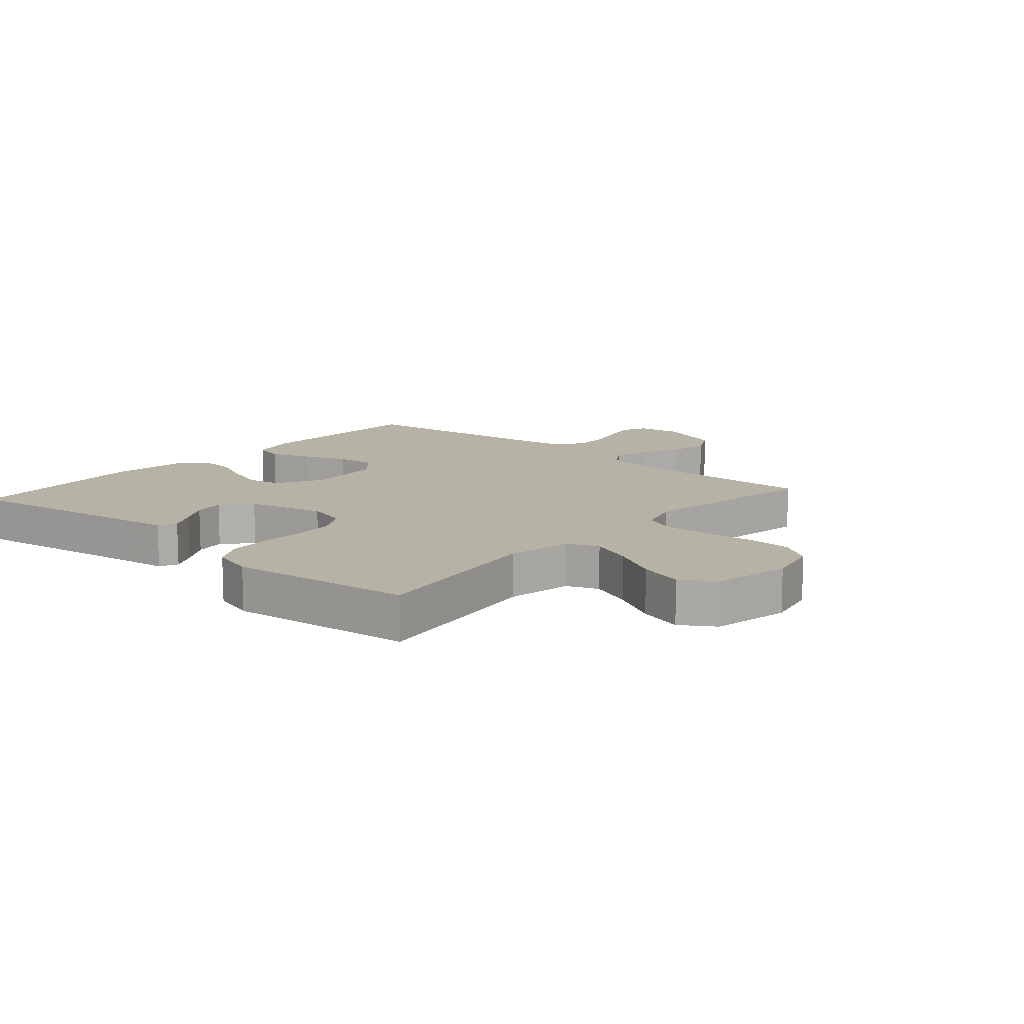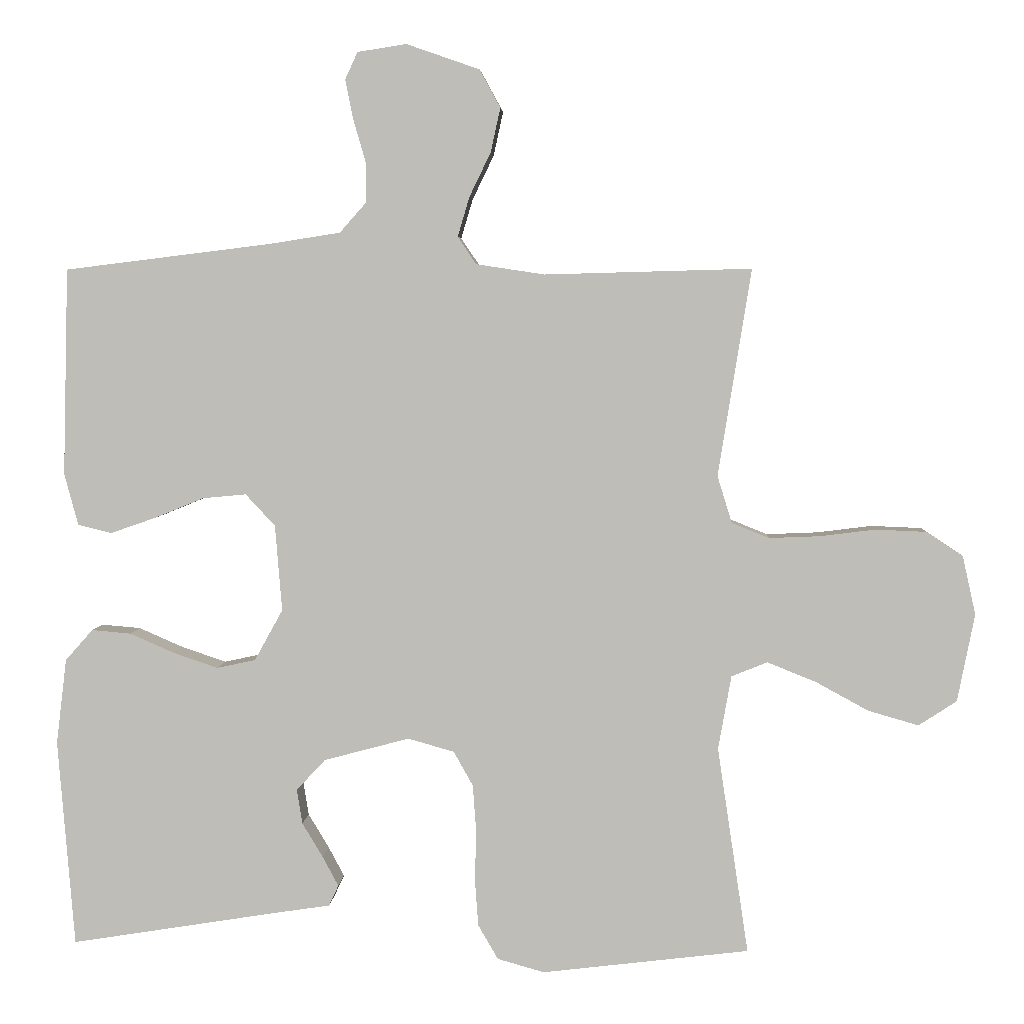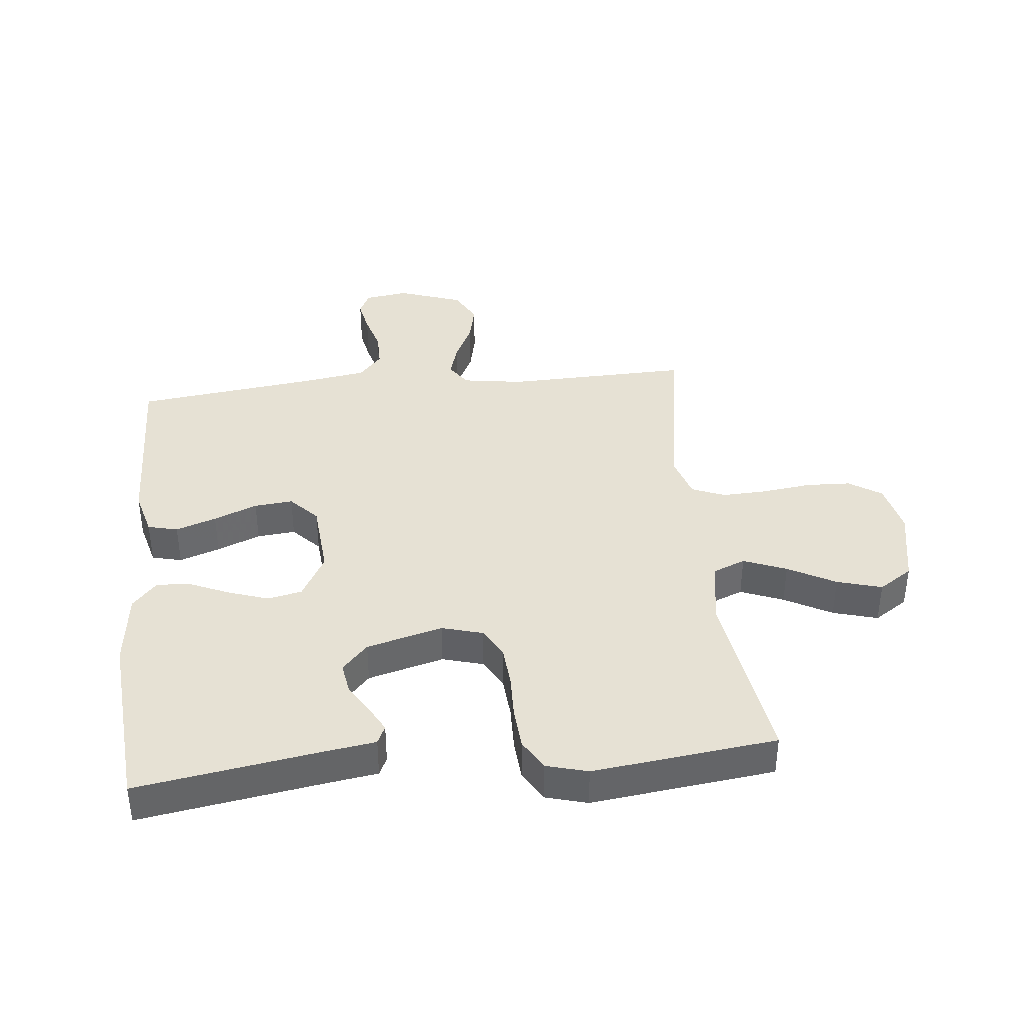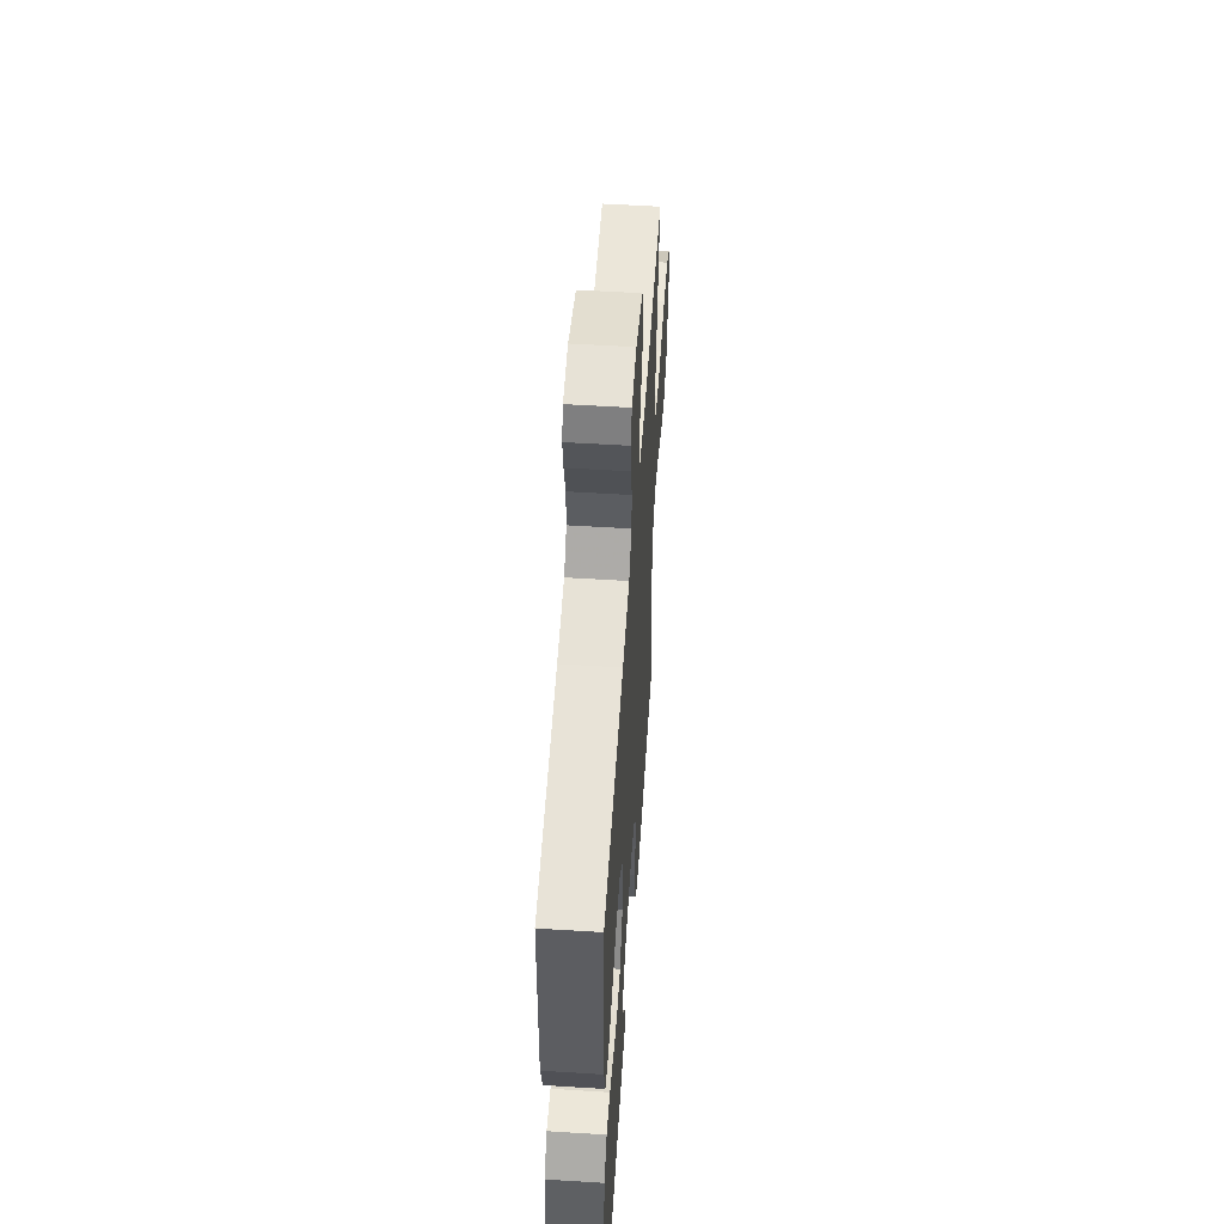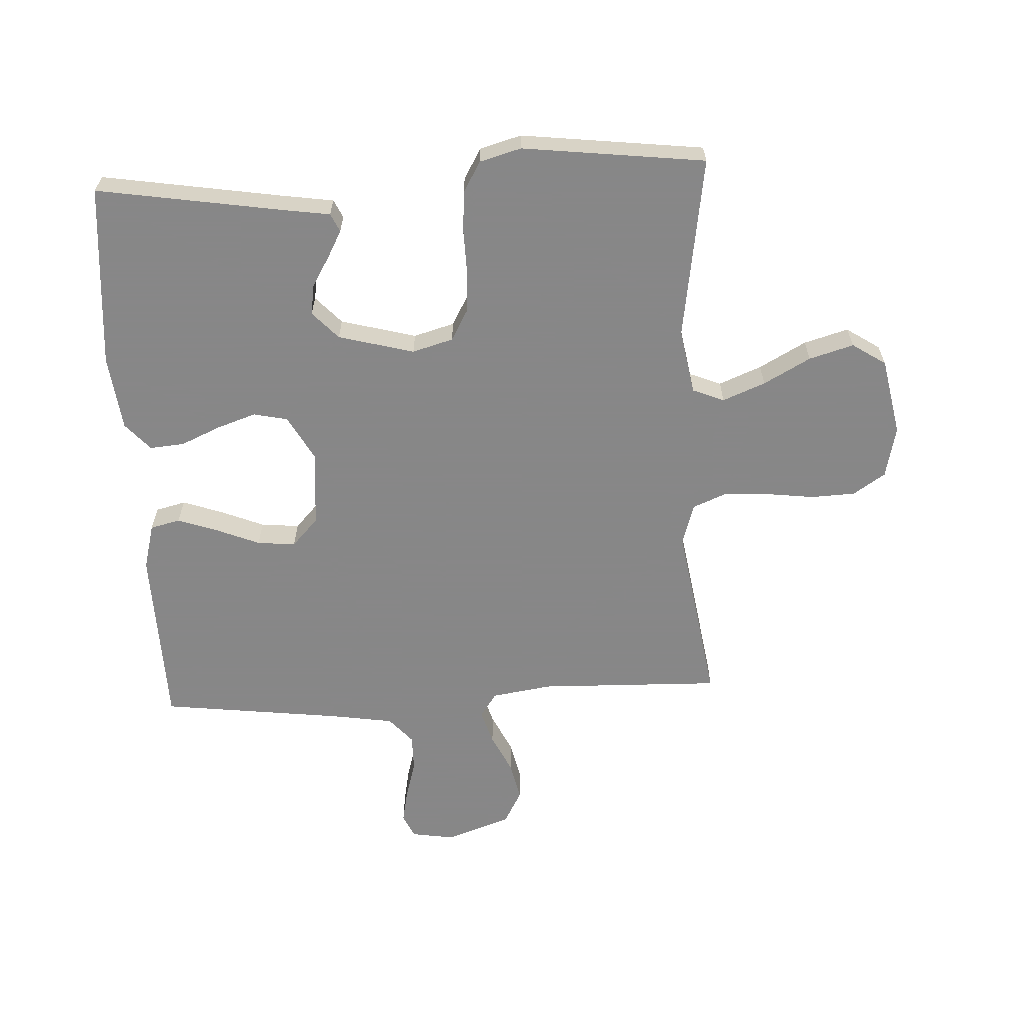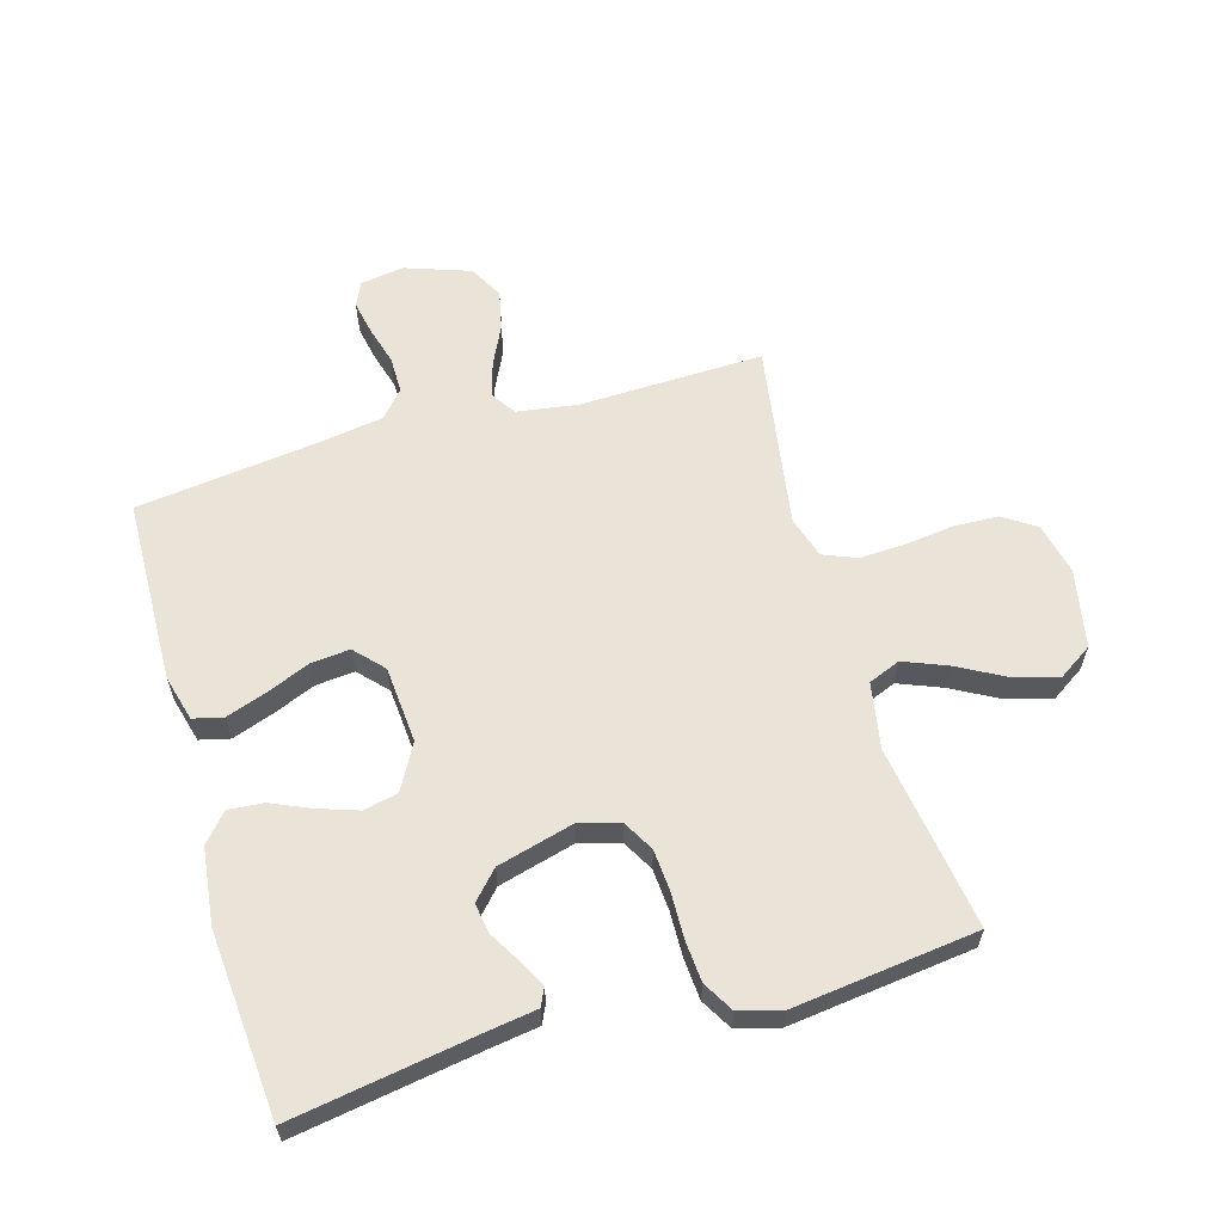
<metadata>
{"format":"obj","ext":"obj","renderer":"f3d","projection":"perspective","resolution":1024,"background":"white","views":[{"elev":12.5,"azim":-138.7,"up":"+Y"},{"elev":4.1,"azim":-176.9,"up":"+Z"},{"elev":39.0,"azim":174.1,"up":"+Y"},{"elev":54.5,"azim":93.8,"up":"+Z"},{"elev":-62.6,"azim":-177.1,"up":"+Y"},{"elev":60.9,"azim":163.8,"up":"+Y"}]}
</metadata>
<code>
v 0.5 0.07 0.5
v 0.508 0.07 0.2
v 0.488 0.07 0.125
v 0.439 0.07 0.113
v 0.373 0.07 0.136
v 0.302 0.07 0.165
v 0.239 0.07 0.171
v 0.196 0.07 0.125
v 0.186 0.07 0
v 0.227 0.07 -0.074
v 0.283 0.07 -0.086
v 0.348 0.07 -0.064
v 0.412 0.07 -0.036
v 0.469 0.07 -0.031
v 0.509 0.07 -0.076
v 0.524 0.07 -0.2
v 0.5 0.07 -0.5
v 0.2 0.07 -0.452
v 0.119 0.07 -0.44
v 0.105 0.07 -0.41
v 0.128 0.07 -0.367
v 0.158 0.07 -0.317
v 0.166 0.07 -0.267
v 0.124 0.07 -0.222
v 0 0.07 -0.189
v -0.067 0.07 -0.208
v -0.095 0.07 -0.258
v -0.1 0.07 -0.326
v -0.098 0.07 -0.4
v -0.103 0.07 -0.467
v -0.132 0.07 -0.517
v -0.2 0.07 -0.536
v -0.5 0.07 -0.5
v -0.455 0.07 -0.2
v -0.474 0.07 -0.093
v -0.526 0.07 -0.072
v -0.596 0.07 -0.1
v -0.673 0.07 -0.142
v -0.746 0.07 -0.163
v -0.801 0.07 -0.127
v -0.826 0.07 0
v -0.807 0.07 0.085
v -0.754 0.07 0.12
v -0.681 0.07 0.123
v -0.601 0.07 0.113
v -0.527 0.07 0.11
v -0.473 0.07 0.132
v -0.452 0.07 0.2
v -0.5 0.07 0.5
v -0.2 0.07 0.492
v -0.101 0.07 0.507
v -0.074 0.07 0.547
v -0.091 0.07 0.604
v -0.122 0.07 0.668
v -0.136 0.07 0.732
v -0.106 0.07 0.787
v 0 0.07 0.824
v 0.071 0.07 0.813
v 0.089 0.07 0.774
v 0.078 0.07 0.718
v 0.06 0.07 0.655
v 0.06 0.07 0.596
v 0.098 0.07 0.553
v 0.2 0.07 0.537
v 0.5 0 0.5
v 0.508 0 0.2
v 0.488 0 0.125
v 0.439 0 0.113
v 0.373 0 0.136
v 0.302 0 0.165
v 0.239 0 0.171
v 0.196 0 0.125
v 0.186 0 0
v 0.227 0 -0.074
v 0.283 0 -0.086
v 0.348 0 -0.064
v 0.412 0 -0.036
v 0.469 0 -0.031
v 0.509 0 -0.076
v 0.524 0 -0.2
v 0.5 0 -0.5
v 0.2 0 -0.452
v 0.119 0 -0.44
v 0.105 0 -0.41
v 0.128 0 -0.367
v 0.158 0 -0.317
v 0.166 0 -0.267
v 0.124 0 -0.222
v 0 0 -0.189
v -0.067 0 -0.208
v -0.095 0 -0.258
v -0.1 0 -0.326
v -0.098 0 -0.4
v -0.103 0 -0.467
v -0.132 0 -0.517
v -0.2 0 -0.536
v -0.5 0 -0.5
v -0.455 0 -0.2
v -0.474 0 -0.093
v -0.526 0 -0.072
v -0.596 0 -0.1
v -0.673 0 -0.142
v -0.746 0 -0.163
v -0.801 0 -0.127
v -0.826 0 0
v -0.807 0 0.085
v -0.754 0 0.12
v -0.681 0 0.123
v -0.601 0 0.113
v -0.527 0 0.11
v -0.473 0 0.132
v -0.452 0 0.2
v -0.5 0 0.5
v -0.2 0 0.492
v -0.101 0 0.507
v -0.074 0 0.547
v -0.091 0 0.604
v -0.122 0 0.668
v -0.136 0 0.732
v -0.106 0 0.787
v 0 0 0.824
v 0.071 0 0.813
v 0.089 0 0.774
v 0.078 0 0.718
v 0.06 0 0.655
v 0.06 0 0.596
v 0.098 0 0.553
v 0.2 0 0.537
f 58 59 60 61
f 56 57 58 61
f 56 61 62
f 53 54 55 56
f 52 53 56 62
f 51 52 62 63
f 48 49 50
f 47 48 50 51
f 42 43 44 45
f 42 45 46
f 41 42 46
f 40 41 46
f 37 38 39 40
f 36 37 40 46
f 35 36 46 47
f 31 32 33 34
f 28 29 30 31
f 27 28 31 34
f 26 27 34 35
f 19 20 21 22
f 18 19 22
f 18 22 23
f 17 18 23
f 16 17 23 24
f 12 13 14 15
f 11 12 15 16
f 10 11 16 24
f 3 4 5 6
f 1 2 3 6
f 64 1 6 7
f 63 64 7 8
f 51 63 8 9
f 25 26 35 47
f 24 25 47 51
f 9 10 24 51
f 125 124 123 122
f 125 122 121 120
f 126 125 120
f 120 119 118 117
f 126 120 117 116
f 127 126 116 115
f 114 113 112
f 115 114 112 111
f 109 108 107 106
f 110 109 106
f 110 106 105
f 110 105 104
f 104 103 102 101
f 110 104 101 100
f 111 110 100 99
f 98 97 96 95
f 95 94 93 92
f 98 95 92 91
f 99 98 91 90
f 86 85 84 83
f 86 83 82
f 87 86 82
f 87 82 81
f 88 87 81 80
f 79 78 77 76
f 80 79 76 75
f 88 80 75 74
f 70 69 68 67
f 70 67 66 65
f 71 70 65 128
f 72 71 128 127
f 73 72 127 115
f 111 99 90 89
f 115 111 89 88
f 115 88 74 73
f 1 65 66 2
f 2 66 67 3
f 3 67 68 4
f 4 68 69 5
f 5 69 70 6
f 6 70 71 7
f 7 71 72 8
f 8 72 73 9
f 9 73 74 10
f 10 74 75 11
f 11 75 76 12
f 12 76 77 13
f 13 77 78 14
f 14 78 79 15
f 15 79 80 16
f 16 80 81 17
f 17 81 82 18
f 18 82 83 19
f 19 83 84 20
f 20 84 85 21
f 21 85 86 22
f 22 86 87 23
f 23 87 88 24
f 24 88 89 25
f 25 89 90 26
f 26 90 91 27
f 27 91 92 28
f 28 92 93 29
f 29 93 94 30
f 30 94 95 31
f 31 95 96 32
f 32 96 97 33
f 33 97 98 34
f 34 98 99 35
f 35 99 100 36
f 36 100 101 37
f 37 101 102 38
f 38 102 103 39
f 39 103 104 40
f 40 104 105 41
f 41 105 106 42
f 42 106 107 43
f 43 107 108 44
f 44 108 109 45
f 45 109 110 46
f 46 110 111 47
f 47 111 112 48
f 48 112 113 49
f 49 113 114 50
f 50 114 115 51
f 51 115 116 52
f 52 116 117 53
f 53 117 118 54
f 54 118 119 55
f 55 119 120 56
f 56 120 121 57
f 57 121 122 58
f 58 122 123 59
f 59 123 124 60
f 60 124 125 61
f 61 125 126 62
f 62 126 127 63
f 63 127 128 64
f 64 128 65 1

</code>
